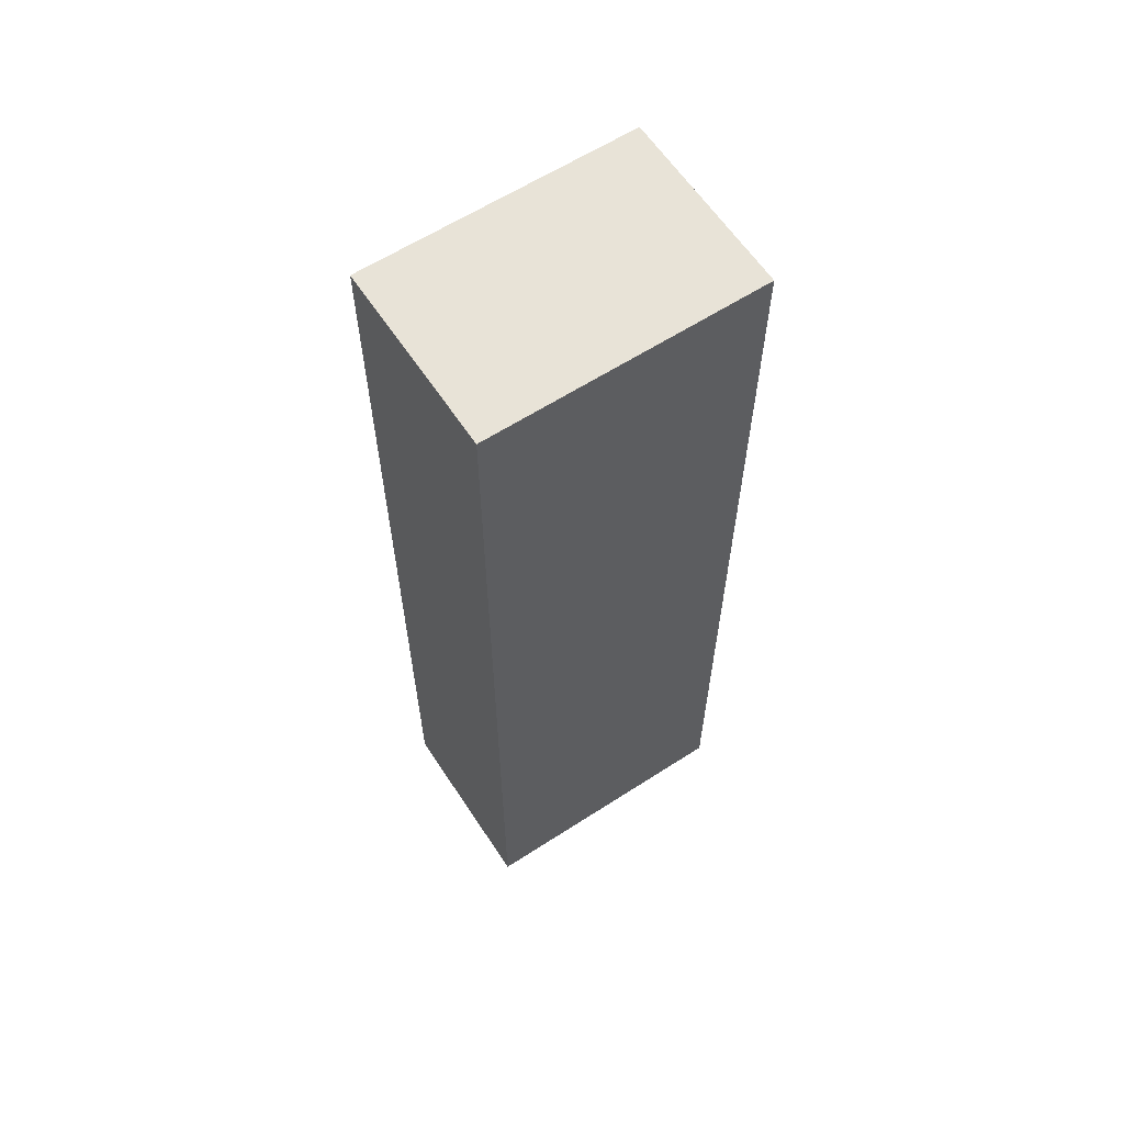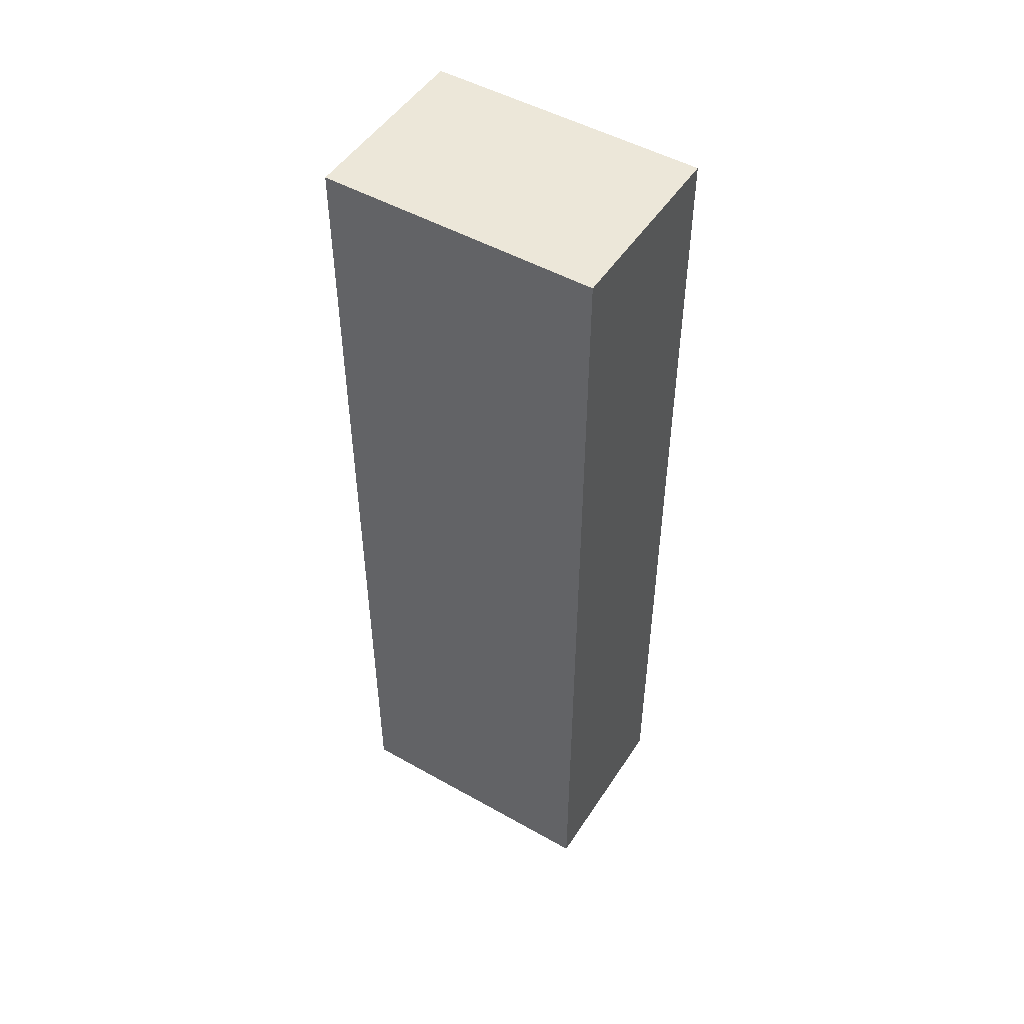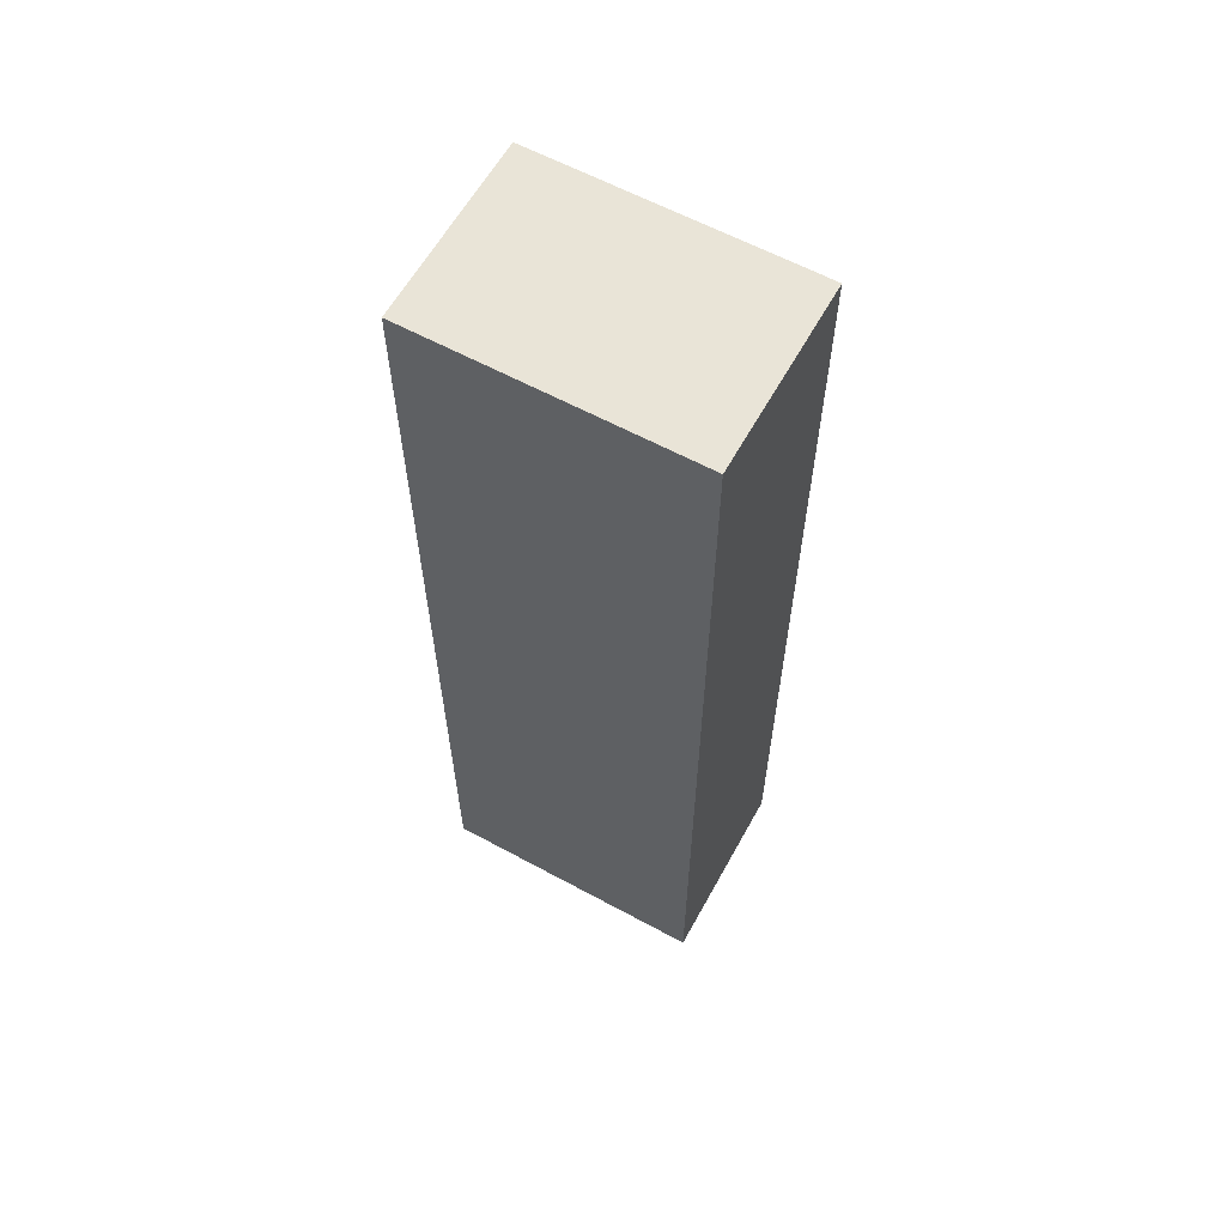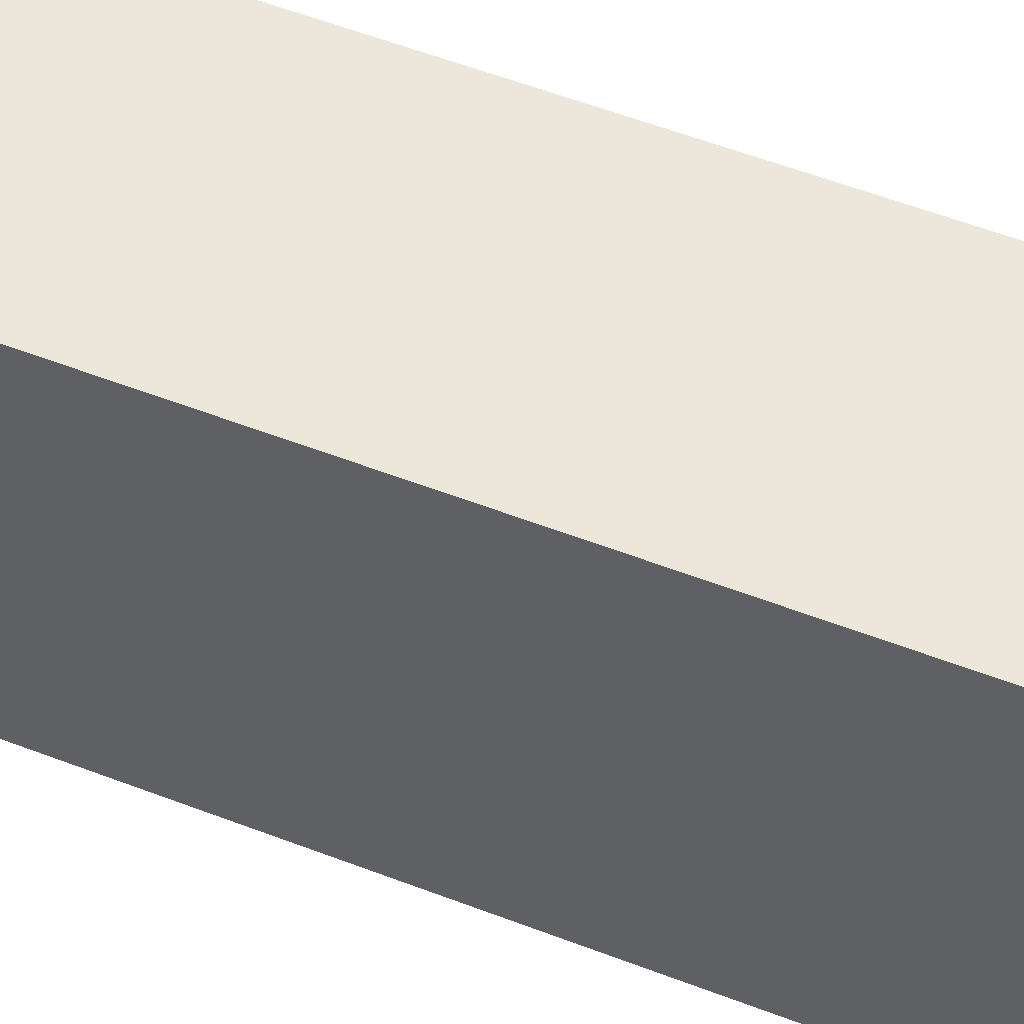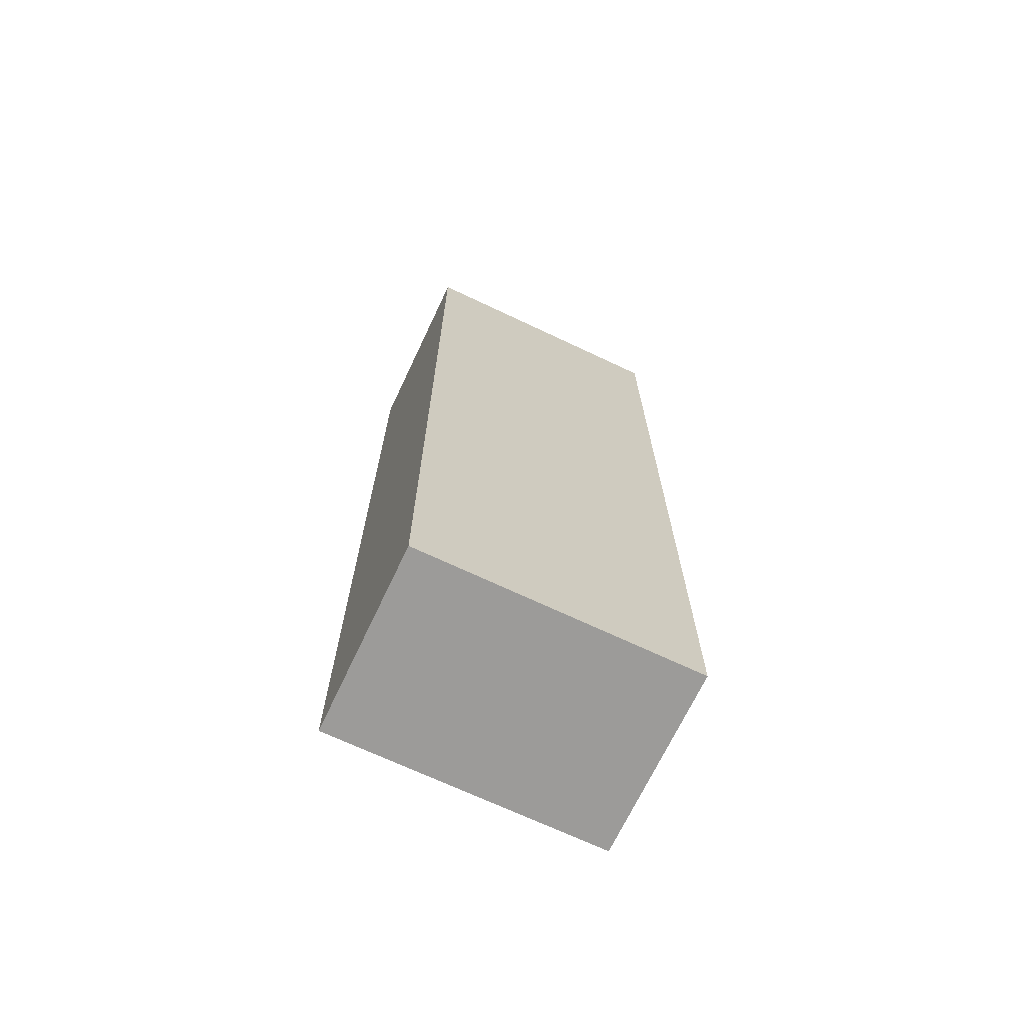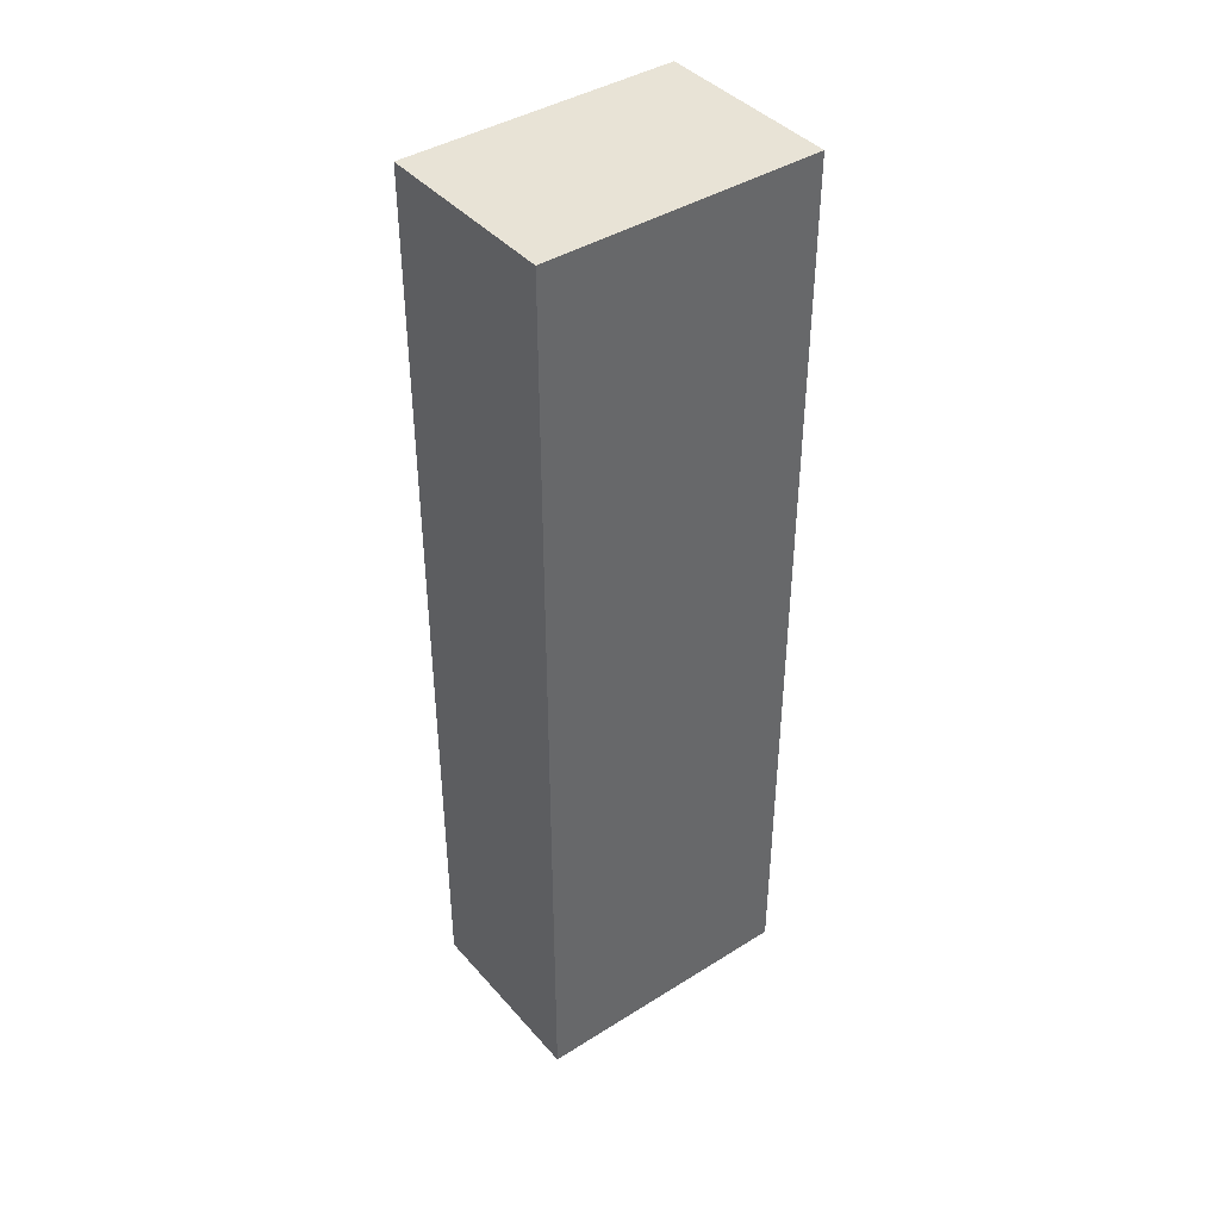
<metadata>
{"format":"obj","ext":"obj","renderer":"f3d","projection":"perspective","resolution":1024,"background":"white","views":[{"elev":61.5,"azim":56.7,"up":"+Z"},{"elev":49.6,"azim":-58.1,"up":"+Z"},{"elev":61.2,"azim":118.9,"up":"+Z"},{"elev":54.1,"azim":112.5,"up":"+Y"},{"elev":-69.7,"azim":64.7,"up":"+Z"},{"elev":41.4,"azim":52.8,"up":"+Z"}]}
</metadata>
<code>
g default
v 34 -0 -170
v -2e-06 -0 -170
v 34 50.1 -170
v -2e-06 50.1 -170
v 34 50.1 -1e-06
v -2e-06 50.1 -1e-06
v 34 -0 -1e-06
v -2e-06 -0 -1e-06
g pCube39
f 1 2 4 3
f 3 4 6 5
f 5 6 8 7
f 7 8 2 1
f 2 8 6 4
f 7 1 3 5

</code>
